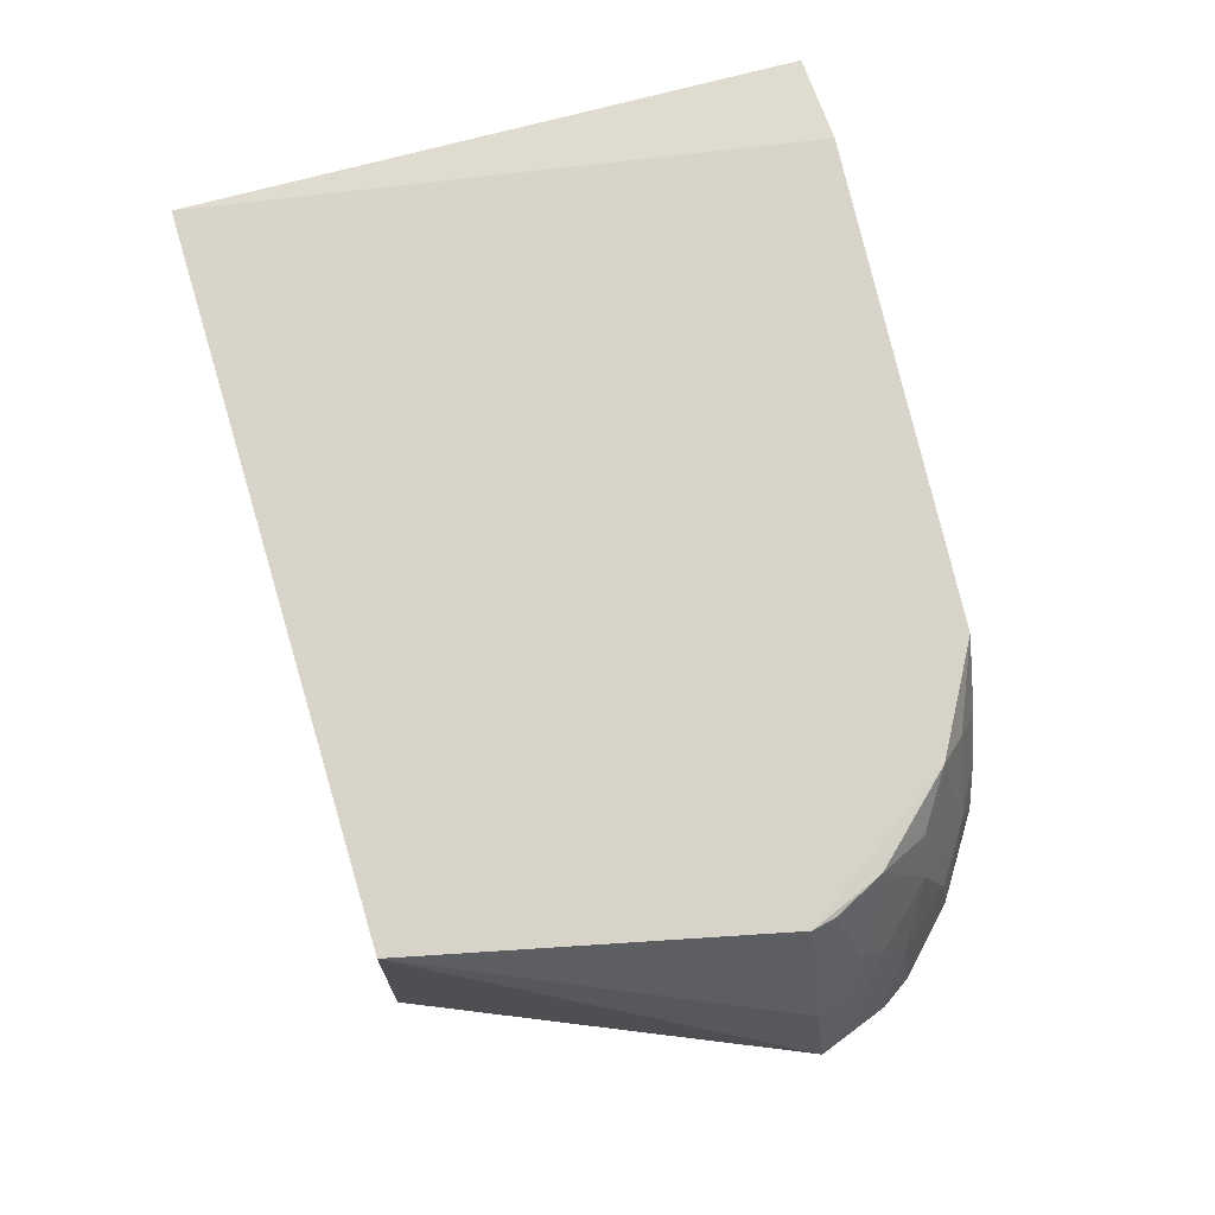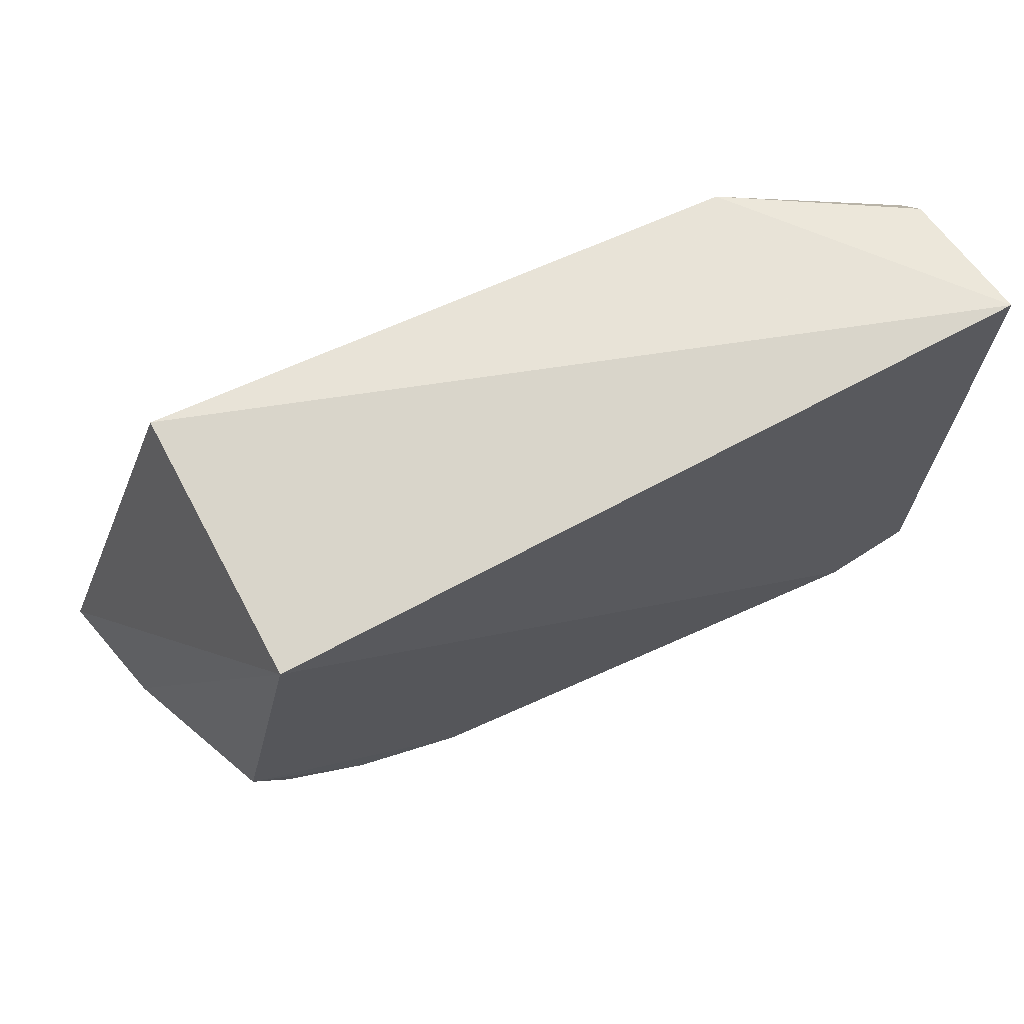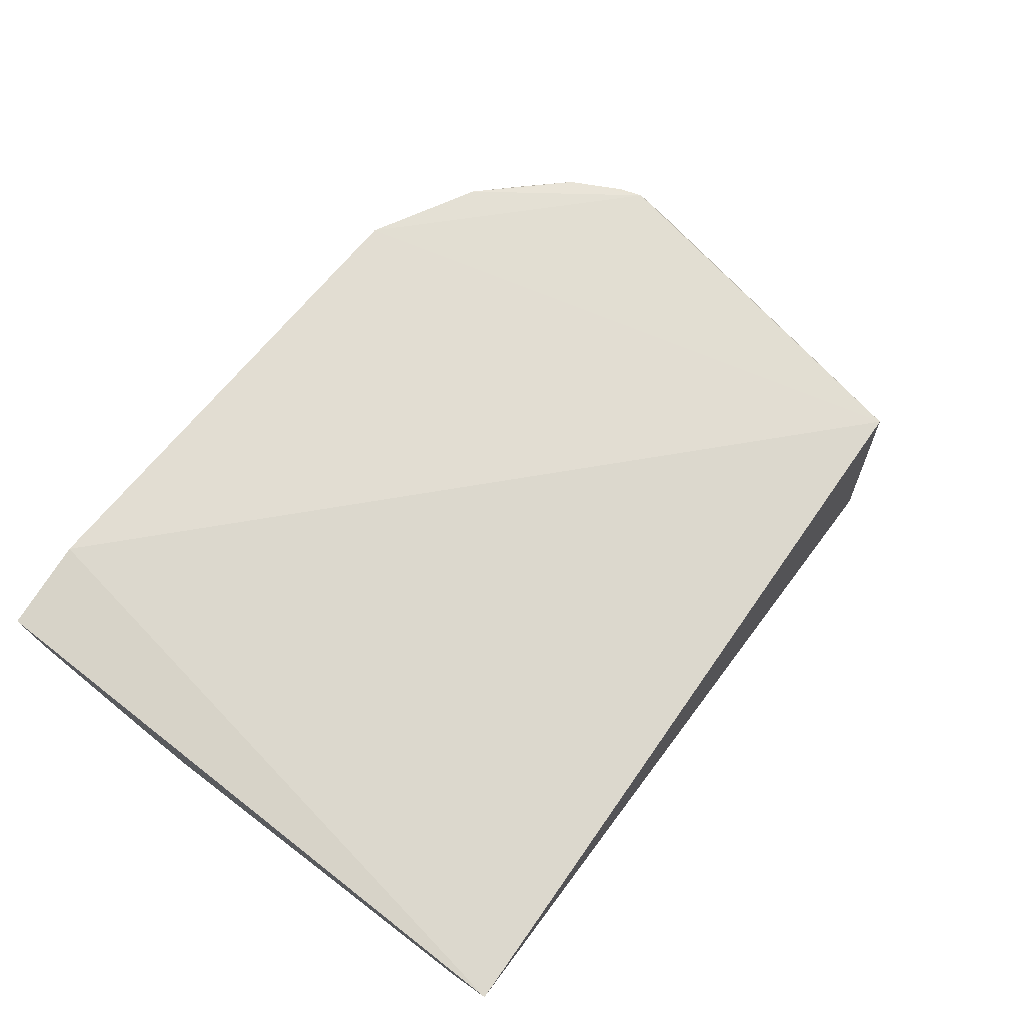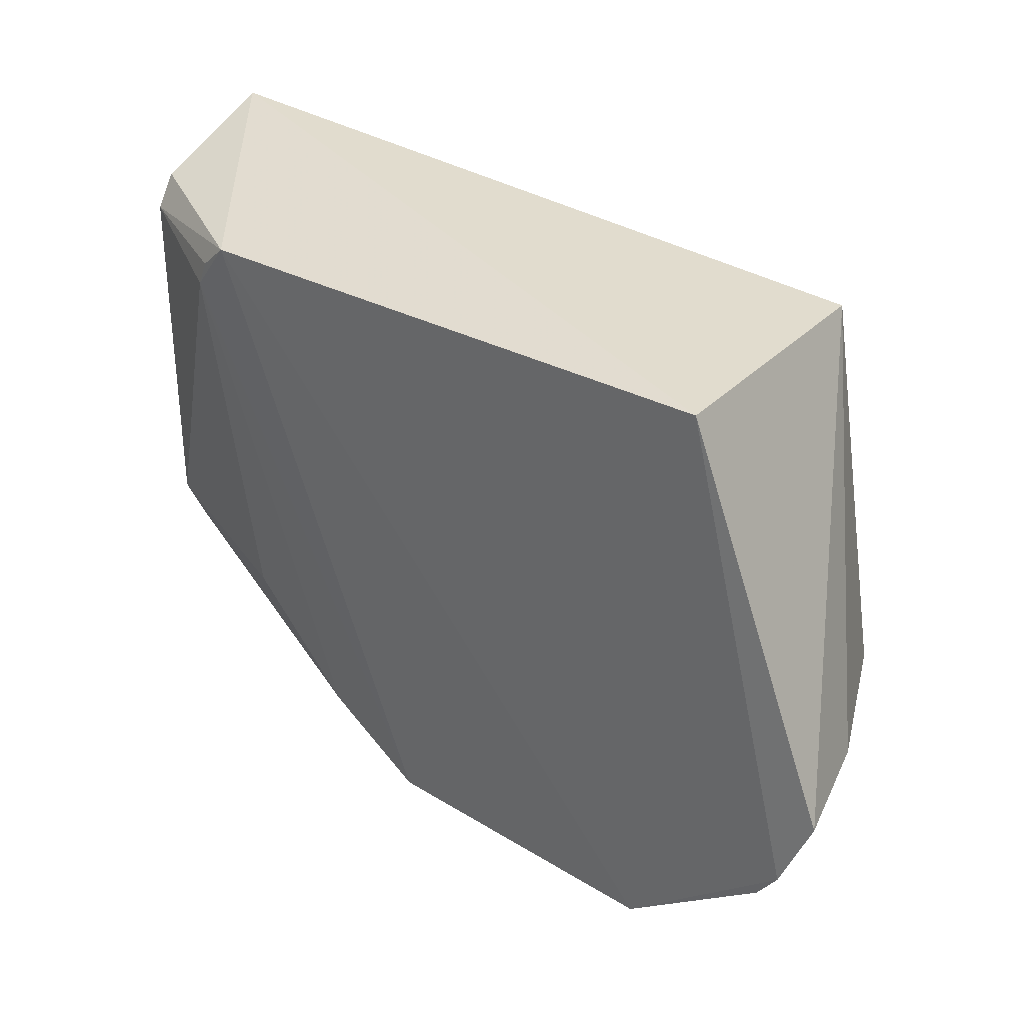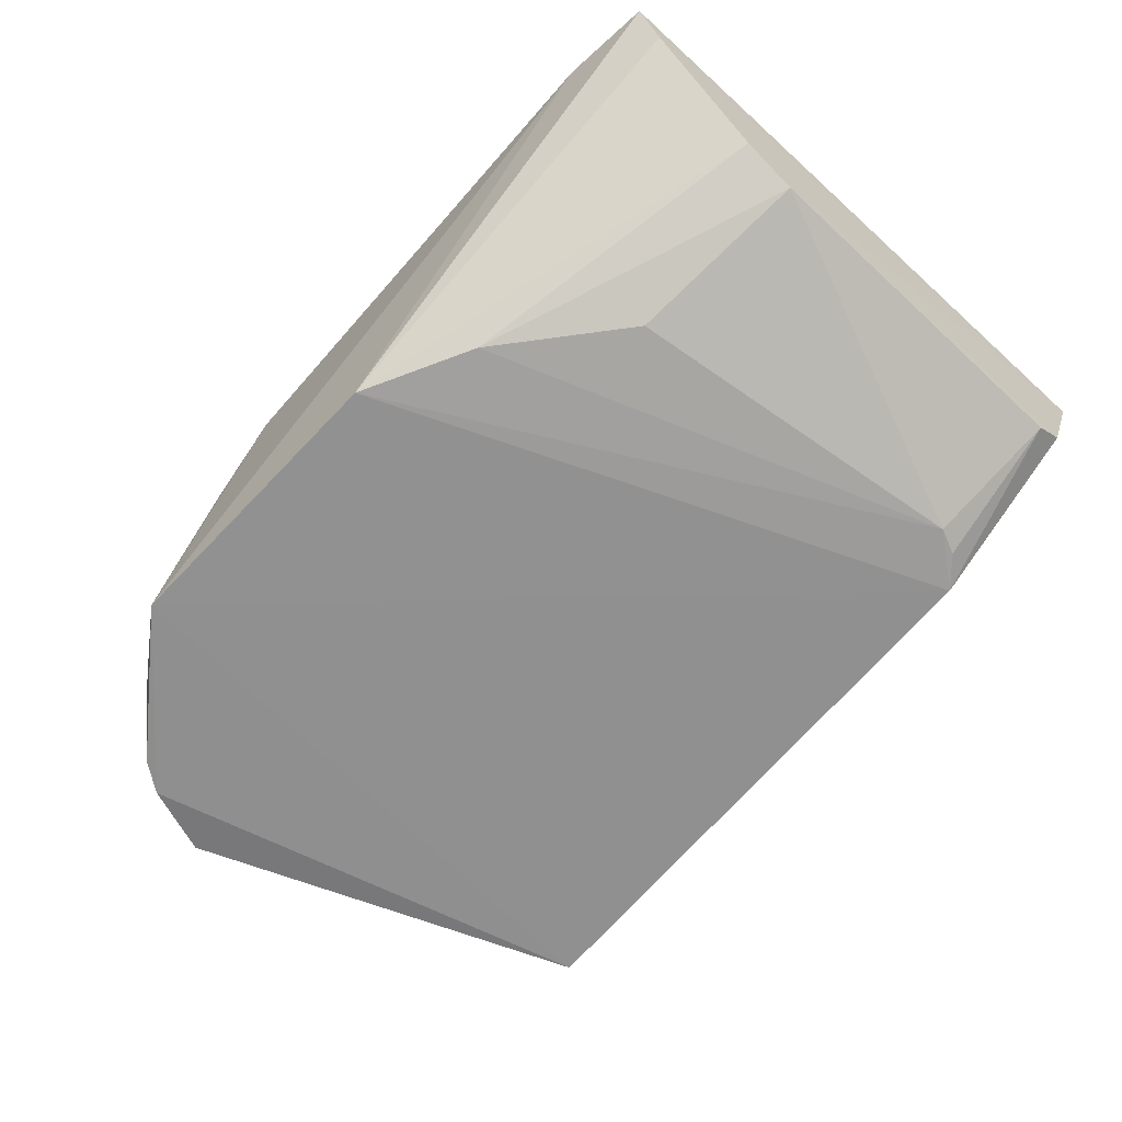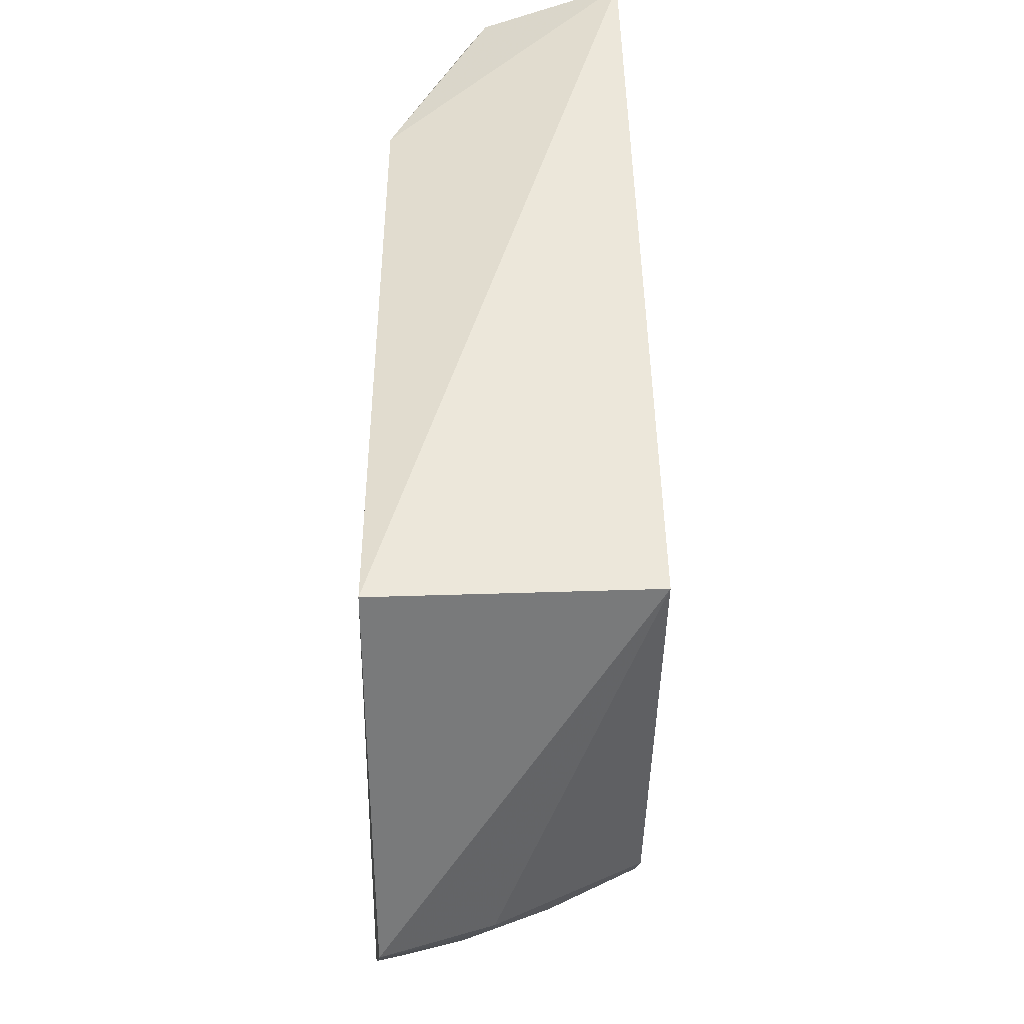
<metadata>
{"format":"obj","ext":"obj","renderer":"f3d","projection":"perspective","resolution":1024,"background":"white","views":[{"elev":74.3,"azim":75.7,"up":"+Y"},{"elev":71.3,"azim":153.5,"up":"+Z"},{"elev":71.0,"azim":-52.3,"up":"+Y"},{"elev":33.2,"azim":37.1,"up":"+Z"},{"elev":-64.5,"azim":-132.6,"up":"+Y"},{"elev":53.5,"azim":88.7,"up":"+Z"}]}
</metadata>
<code>
v 0.3952 0.09832 0.1195
v 0.4714 0.09844 -0.07657
v 0.3911 0.2325 0.1155
v 0.01601 0.2281 0.1327
v 0.1079 0.1159 -0.09692
v 0.2219 0.1025 -0.1785
v 0.1038 0.1081 0.1085
v 0.4566 0.09504 -0.113
v 0.01702 0.2356 -0.1812
v 0.3734 0.0966 -0.1813
v 0.08371 0.1107 0.08242
v 0.4225 0.2251 -0.08479
v 0.0181 0.1609 -0.1119
v 0.0633 0.2399 -0.1846
v 0.1674 0.1085 -0.1493
v 0.01918 0.1582 0.1094
v 0.4572 0.1544 -0.0733
v 0.3952 0.2111 -0.1356
v 0.01705 0.2137 -0.1685
v 0.01832 0.148 -0.08511
v 0.3133 0.2297 -0.1789
v 0.01975 0.1471 0.094
v 0.4257 0.2268 -0.07269
v 0.4534 0.1385 -0.09761
v 0.4156 0.1106 -0.1543
v 0.3683 0.2271 -0.1507
v 0.08928 0.1101 0.09536
v 0.438 0.1814 -0.09689
v 0.4537 0.1532 -0.08551
v 0.4542 0.109 -0.1115
v 0.4456 0.09597 -0.1282
v 0.4087 0.2253 -0.1102
v 0.4113 0.1384 -0.1506
v 0.3846 0.1546 -0.1654
v 0.4377 0.1376 -0.1233
v 0.4097 0.1822 -0.1356
v 0.3576 0.1556 -0.1788
v 0.3552 0.2132 -0.1649
v 0.3729 0.1111 -0.1797
v 0.437 0.1663 -0.1095
v 0.3428 0.1852 -0.1787
f 1 2 3
f 1 3 4
f 7 1 4
f 8 2 1
f 10 7 6
f 10 1 7
f 10 8 1
f 11 6 7
f 14 9 4
f 14 4 3
f 14 10 6
f 14 6 9
f 15 11 5
f 15 6 11
f 15 13 6
f 16 7 4
f 17 3 2
f 19 9 6
f 19 6 13
f 19 4 9
f 20 5 11
f 20 16 4
f 20 19 13
f 20 4 19
f 20 15 5
f 20 13 15
f 21 14 3
f 21 10 14
f 22 7 16
f 22 20 11
f 22 16 20
f 23 3 17
f 23 21 3
f 26 21 23
f 27 22 11
f 27 11 7
f 27 7 22
f 28 23 17
f 28 12 23
f 29 17 2
f 29 2 24
f 29 28 17
f 29 24 28
f 30 24 2
f 30 2 8
f 31 8 10
f 31 10 25
f 31 30 8
f 32 18 26
f 32 12 28
f 32 26 23
f 32 23 12
f 33 31 25
f 34 33 25
f 35 24 30
f 35 30 31
f 35 31 33
f 36 26 18
f 36 35 33
f 36 18 32
f 36 34 26
f 36 33 34
f 38 21 26
f 38 26 34
f 39 34 25
f 39 25 10
f 39 37 34
f 39 10 37
f 40 28 24
f 40 24 35
f 40 35 36
f 40 36 32
f 40 32 28
f 41 37 10
f 41 10 21
f 41 21 38
f 41 38 34
f 41 34 37

</code>
